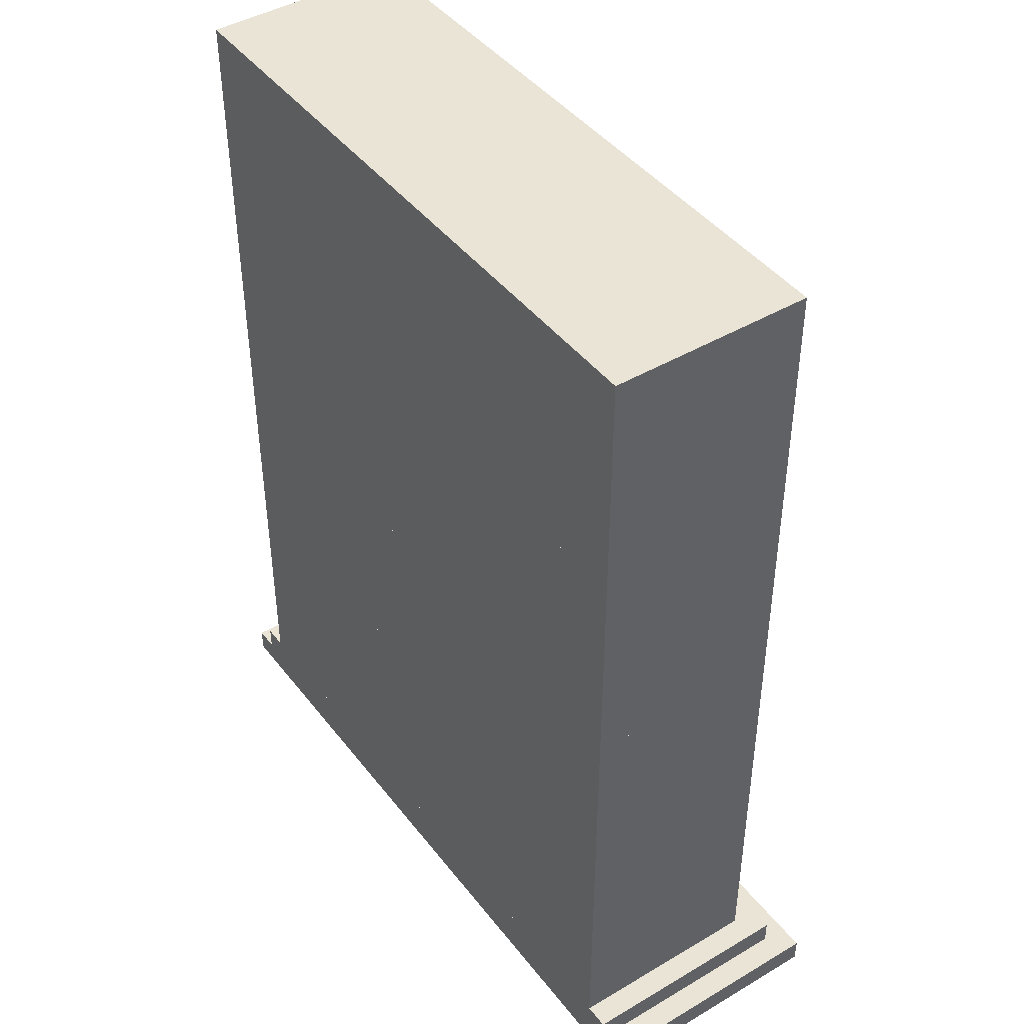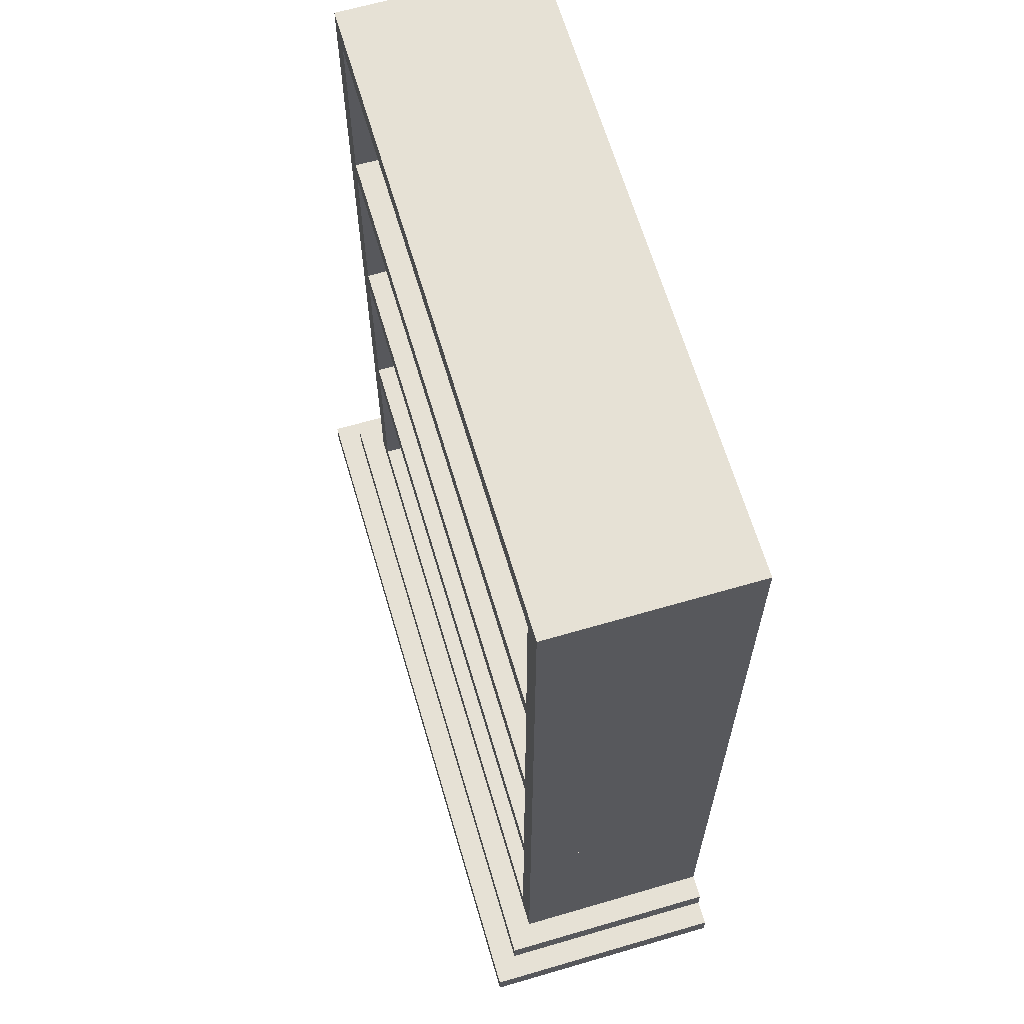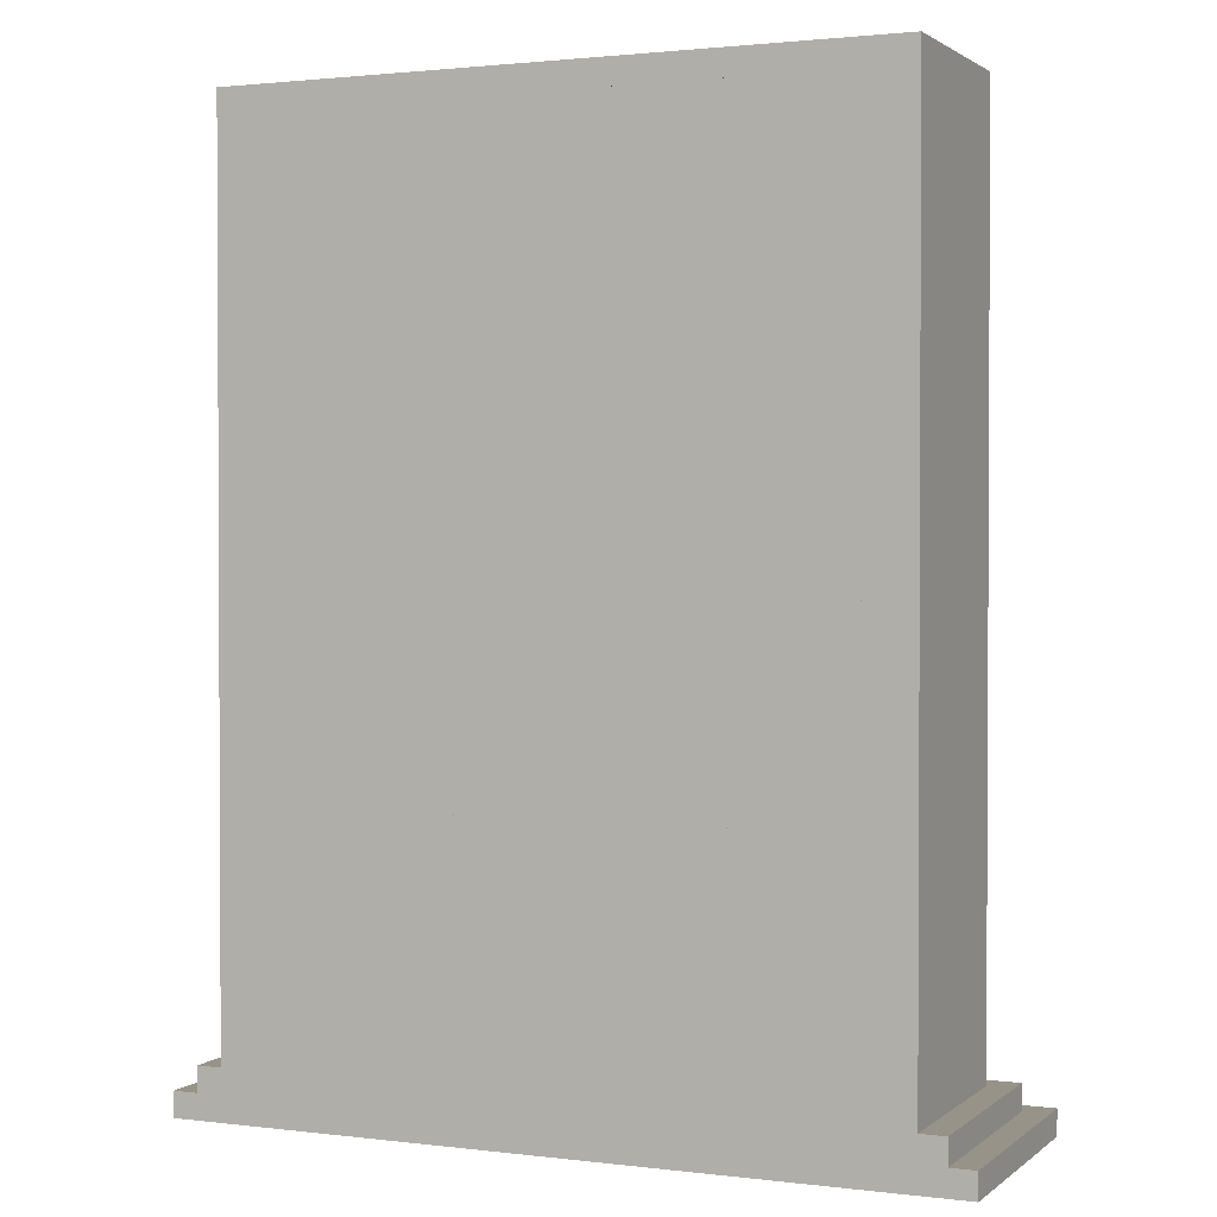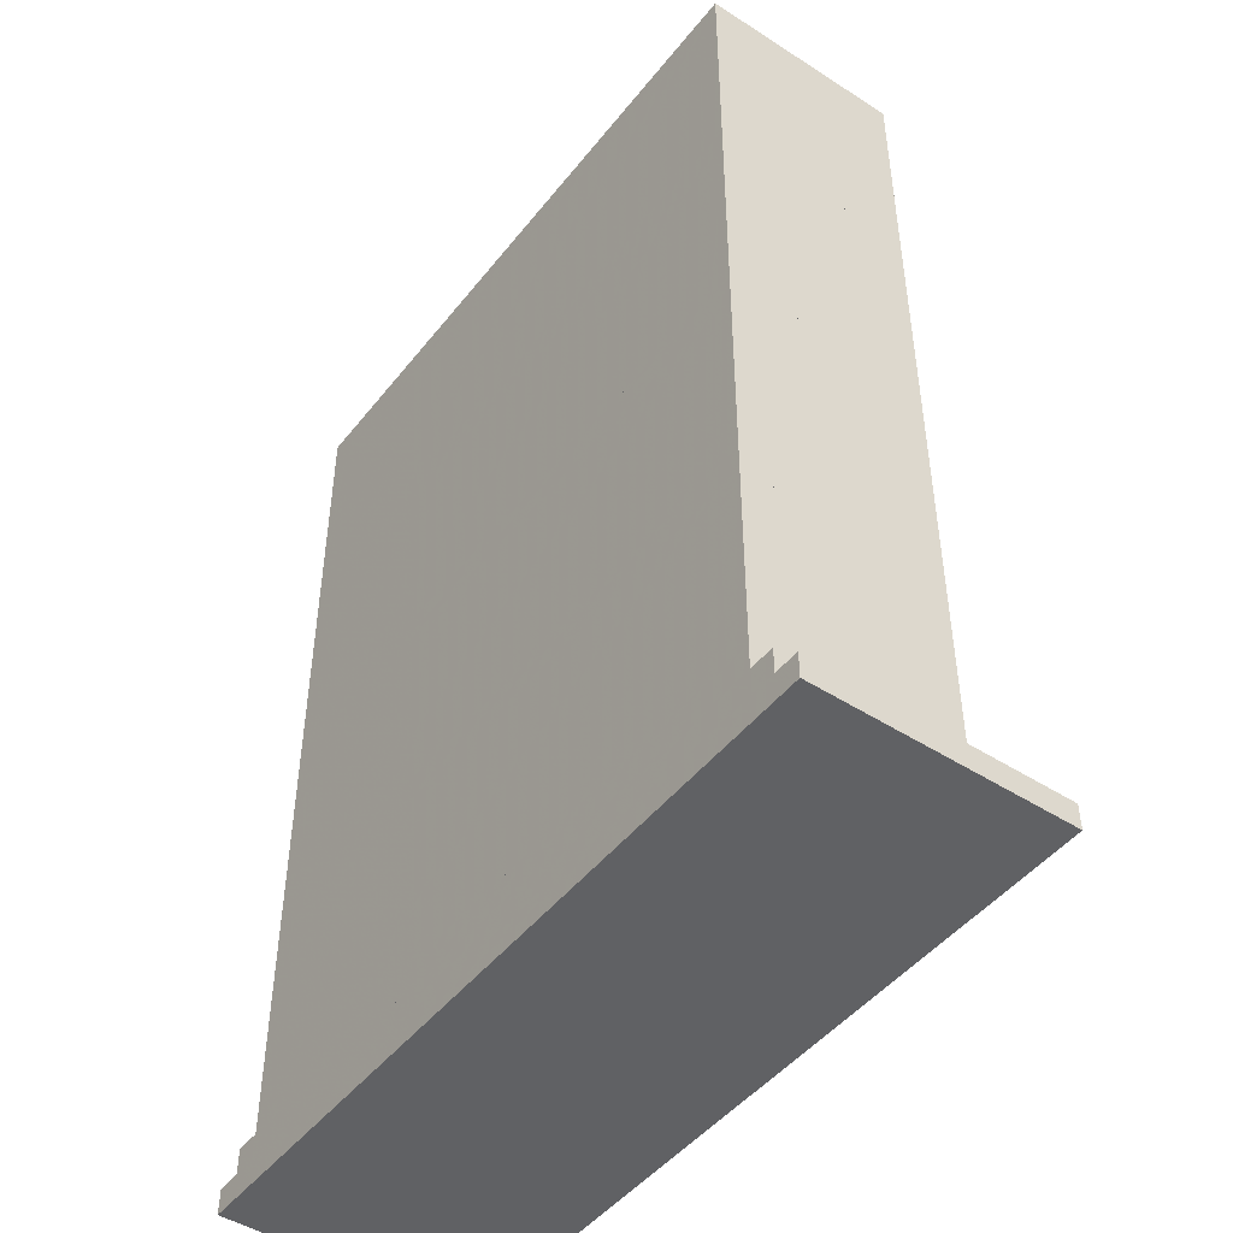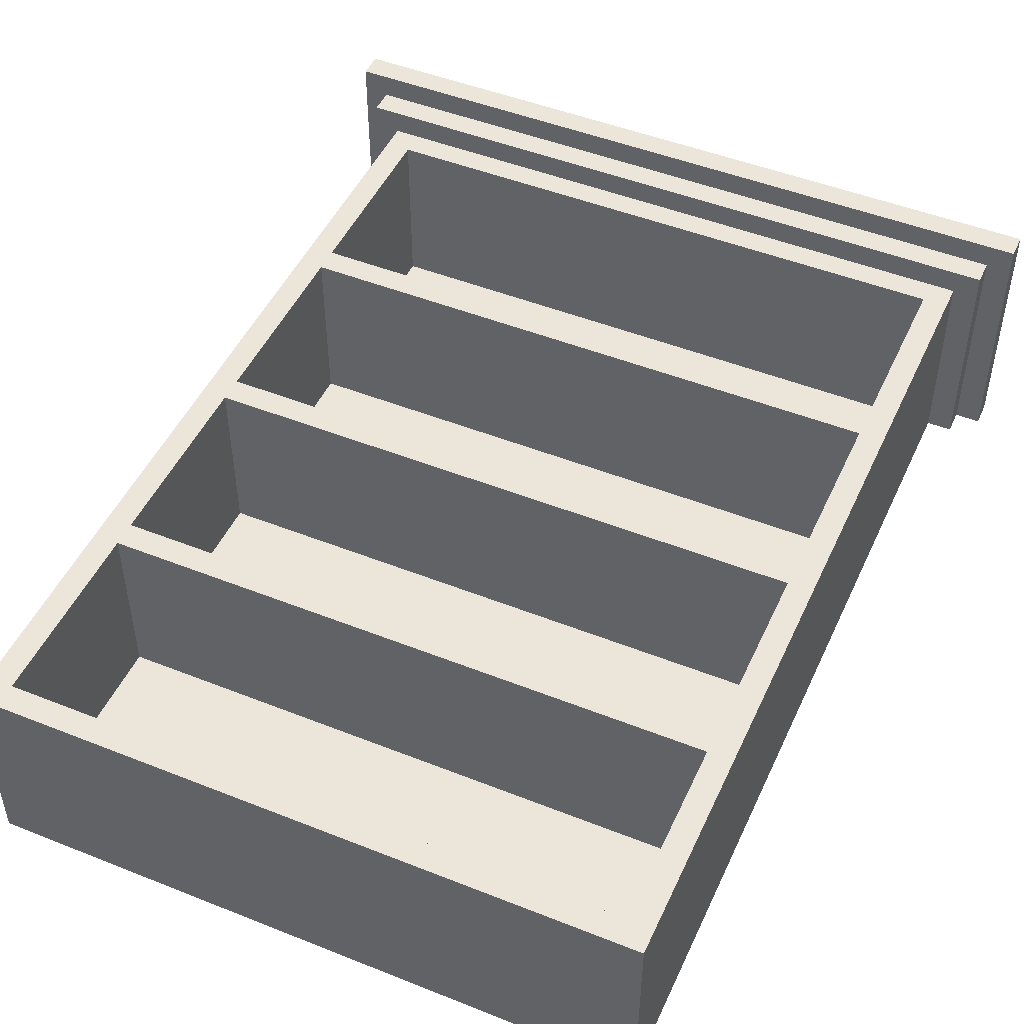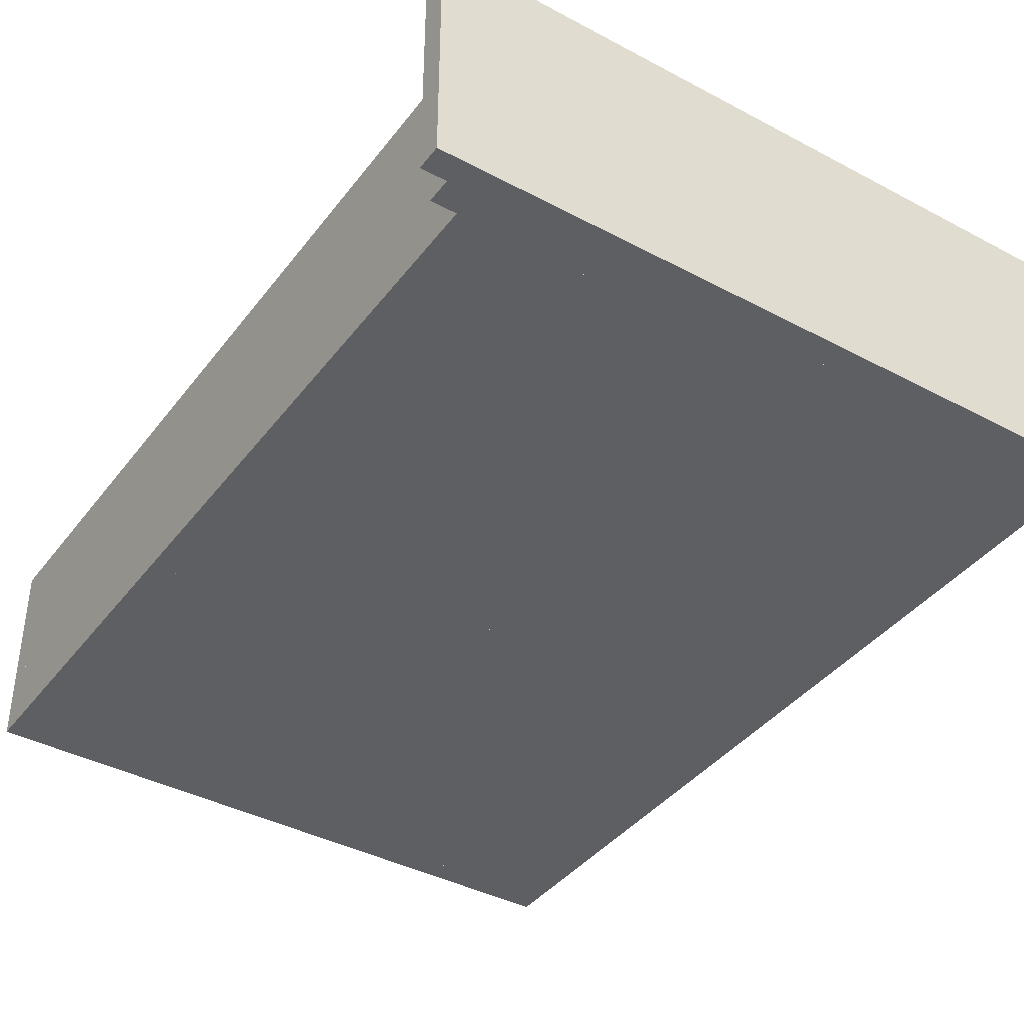
<metadata>
{"format":"obj","ext":"obj","renderer":"f3d","projection":"perspective","resolution":1024,"background":"white","views":[{"elev":43.7,"azim":-124.8,"up":"+Y"},{"elev":64.8,"azim":73.6,"up":"+Y"},{"elev":1.6,"azim":-156.2,"up":"+Y"},{"elev":-47.0,"azim":-126.1,"up":"+Y"},{"elev":48.3,"azim":-156.0,"up":"+Z"},{"elev":-39.8,"azim":-33.4,"up":"+Z"}]}
</metadata>
<code>
v -0.8041 -0.8928 -0.1959
v -0.8041 -0.8392 -0.1959
v 0.8041 -0.8928 -0.1959
v 0.8041 -0.8392 -0.1959
v 0.8041 -0.8928 0.3402
v -0.8041 -0.8928 0.3402
v -0.8041 -0.8392 0.3402
v 0.8041 -0.8392 0.3402
v -0.7505 -0.8392 -0.1959
v -0.7505 -0.7856 -0.1959
v 0.7505 -0.8392 -0.1959
v 0.7505 -0.7856 -0.1959
v 0.7505 -0.8392 0.2866
v -0.7505 -0.8392 0.2866
v -0.7505 -0.7856 0.2866
v 0.7505 -0.7856 0.2866
v -0.6969 -0.7856 -0.1959
v -0.6969 -0.732 -0.1959
v 0.6969 -0.7856 -0.1959
v 0.6969 -0.732 -0.1959
v 0.6969 -0.7856 0.233
v -0.6969 -0.7856 0.233
v -0.6969 -0.732 0.233
v 0.6969 -0.732 0.233
v -0.6969 -0.3299 -0.1959
v -0.6433 -0.732 -0.1959
v -0.6433 -0.3299 -0.1959
v -0.6433 -0.732 0.233
v -0.6969 -0.3299 0.233
v -0.6433 -0.3299 0.233
v 0.6433 -0.732 -0.1959
v 0.6433 -0.3299 -0.1959
v 0.6969 -0.3299 -0.1959
v 0.6433 -0.732 0.233
v 0.6433 -0.3299 0.233
v 0.6969 -0.3299 0.233
v 0.6433 -0.732 -0.1423
v -0.6433 -0.732 -0.1423
v -0.6433 -0.3299 -0.1423
v 0.6433 -0.3299 -0.1423
v -0.6969 -0.2763 -0.1959
v 0.6969 -0.2763 -0.1959
v -0.6969 -0.2763 0.233
v 0.6969 -0.2763 0.233
v -0.6969 0.1258 -0.1959
v -0.6433 -0.2763 -0.1959
v -0.6433 0.1258 -0.1959
v -0.6433 -0.2763 0.233
v -0.6969 0.1258 0.233
v -0.6433 0.1258 0.233
v 0.6433 -0.2763 -0.1959
v 0.6433 0.1258 -0.1959
v 0.6969 0.1258 -0.1959
v 0.6433 -0.2763 0.233
v 0.6433 0.1258 0.233
v 0.6969 0.1258 0.233
v 0.6433 -0.2763 -0.1423
v -0.6433 -0.2763 -0.1423
v -0.6433 0.1258 -0.1423
v 0.6433 0.1258 -0.1423
v -0.6969 0.1794 -0.1959
v 0.6969 0.1794 -0.1959
v -0.6969 0.1794 0.233
v 0.6969 0.1794 0.233
v -0.6969 0.5814 -0.1959
v -0.6433 0.1794 -0.1959
v -0.6433 0.5814 -0.1959
v -0.6433 0.1794 0.233
v -0.6969 0.5814 0.233
v -0.6433 0.5814 0.233
v 0.6433 0.1794 -0.1959
v 0.6433 0.5814 -0.1959
v 0.6969 0.5814 -0.1959
v 0.6433 0.1794 0.233
v 0.6433 0.5814 0.233
v 0.6969 0.5814 0.233
v 0.6433 0.1794 -0.1423
v -0.6433 0.1794 -0.1423
v -0.6433 0.5814 -0.1423
v 0.6433 0.5814 -0.1423
v -0.6969 0.6351 -0.1959
v 0.6969 0.6351 -0.1959
v -0.6969 0.6351 0.233
v 0.6969 0.6351 0.233
v -0.6969 1.037 -0.1959
v -0.6433 0.6351 -0.1959
v -0.6433 1.037 -0.1959
v -0.6433 0.6351 0.233
v -0.6969 1.037 0.233
v -0.6433 1.037 0.233
v 0.6433 0.6351 -0.1959
v 0.6433 1.037 -0.1959
v 0.6969 1.037 -0.1959
v 0.6433 0.6351 0.233
v 0.6433 1.037 0.233
v 0.6969 1.037 0.233
v 0.6433 0.6351 -0.1423
v -0.6433 0.6351 -0.1423
v -0.6433 1.037 -0.1423
v 0.6433 1.037 -0.1423
v -0.6969 1.091 -0.1959
v 0.6969 1.091 -0.1959
v -0.6969 1.091 0.233
v 0.6969 1.091 0.233
f 1 2 3
f 3 2 4
f 1 5 6
f 1 3 5
f 1 6 2
f 2 6 7
f 2 7 8
f 2 8 4
f 3 8 5
f 3 4 8
f 5 7 6
f 5 8 7
f 9 10 11
f 11 10 12
f 9 13 14
f 9 11 13
f 9 14 10
f 10 14 15
f 10 15 16
f 10 16 12
f 11 16 13
f 11 12 16
f 13 15 14
f 13 16 15
f 17 18 19
f 19 18 20
f 17 21 22
f 17 19 21
f 17 22 18
f 18 22 23
f 18 23 24
f 18 24 20
f 19 24 21
f 19 20 24
f 21 23 22
f 21 24 23
f 18 25 26
f 26 25 27
f 18 28 23
f 18 26 28
f 18 23 25
f 25 23 29
f 25 29 30
f 25 30 27
f 26 30 28
f 26 27 30
f 28 29 23
f 28 30 29
f 31 32 20
f 20 32 33
f 31 24 34
f 31 20 24
f 31 34 32
f 32 34 35
f 32 35 36
f 32 36 33
f 20 36 24
f 20 33 36
f 24 35 34
f 24 36 35
f 26 27 31
f 31 27 32
f 26 37 38
f 26 31 37
f 26 38 27
f 27 38 39
f 27 39 40
f 27 40 32
f 31 40 37
f 31 32 40
f 37 39 38
f 37 40 39
f 25 41 33
f 33 41 42
f 25 36 29
f 25 33 36
f 25 29 41
f 41 29 43
f 41 43 44
f 41 44 42
f 33 44 36
f 33 42 44
f 36 43 29
f 36 44 43
f 41 45 46
f 46 45 47
f 41 48 43
f 41 46 48
f 41 43 45
f 45 43 49
f 45 49 50
f 45 50 47
f 46 50 48
f 46 47 50
f 48 49 43
f 48 50 49
f 51 52 42
f 42 52 53
f 51 44 54
f 51 42 44
f 51 54 52
f 52 54 55
f 52 55 56
f 52 56 53
f 42 56 44
f 42 53 56
f 44 55 54
f 44 56 55
f 46 47 51
f 51 47 52
f 46 57 58
f 46 51 57
f 46 58 47
f 47 58 59
f 47 59 60
f 47 60 52
f 51 60 57
f 51 52 60
f 57 59 58
f 57 60 59
f 45 61 53
f 53 61 62
f 45 56 49
f 45 53 56
f 45 49 61
f 61 49 63
f 61 63 64
f 61 64 62
f 53 64 56
f 53 62 64
f 56 63 49
f 56 64 63
f 61 65 66
f 66 65 67
f 61 68 63
f 61 66 68
f 61 63 65
f 65 63 69
f 65 69 70
f 65 70 67
f 66 70 68
f 66 67 70
f 68 69 63
f 68 70 69
f 71 72 62
f 62 72 73
f 71 64 74
f 71 62 64
f 71 74 72
f 72 74 75
f 72 75 76
f 72 76 73
f 62 76 64
f 62 73 76
f 64 75 74
f 64 76 75
f 66 67 71
f 71 67 72
f 66 77 78
f 66 71 77
f 66 78 67
f 67 78 79
f 67 79 80
f 67 80 72
f 71 80 77
f 71 72 80
f 77 79 78
f 77 80 79
f 65 81 73
f 73 81 82
f 65 76 69
f 65 73 76
f 65 69 81
f 81 69 83
f 81 83 84
f 81 84 82
f 73 84 76
f 73 82 84
f 76 83 69
f 76 84 83
f 81 85 86
f 86 85 87
f 81 88 83
f 81 86 88
f 81 83 85
f 85 83 89
f 85 89 90
f 85 90 87
f 86 90 88
f 86 87 90
f 88 89 83
f 88 90 89
f 91 92 82
f 82 92 93
f 91 84 94
f 91 82 84
f 91 94 92
f 92 94 95
f 92 95 96
f 92 96 93
f 82 96 84
f 82 93 96
f 84 95 94
f 84 96 95
f 86 87 91
f 91 87 92
f 86 97 98
f 86 91 97
f 86 98 87
f 87 98 99
f 87 99 100
f 87 100 92
f 91 100 97
f 91 92 100
f 97 99 98
f 97 100 99
f 85 101 93
f 93 101 102
f 85 96 89
f 85 93 96
f 85 89 101
f 101 89 103
f 101 103 104
f 101 104 102
f 93 104 96
f 93 102 104
f 96 103 89
f 96 104 103

</code>
